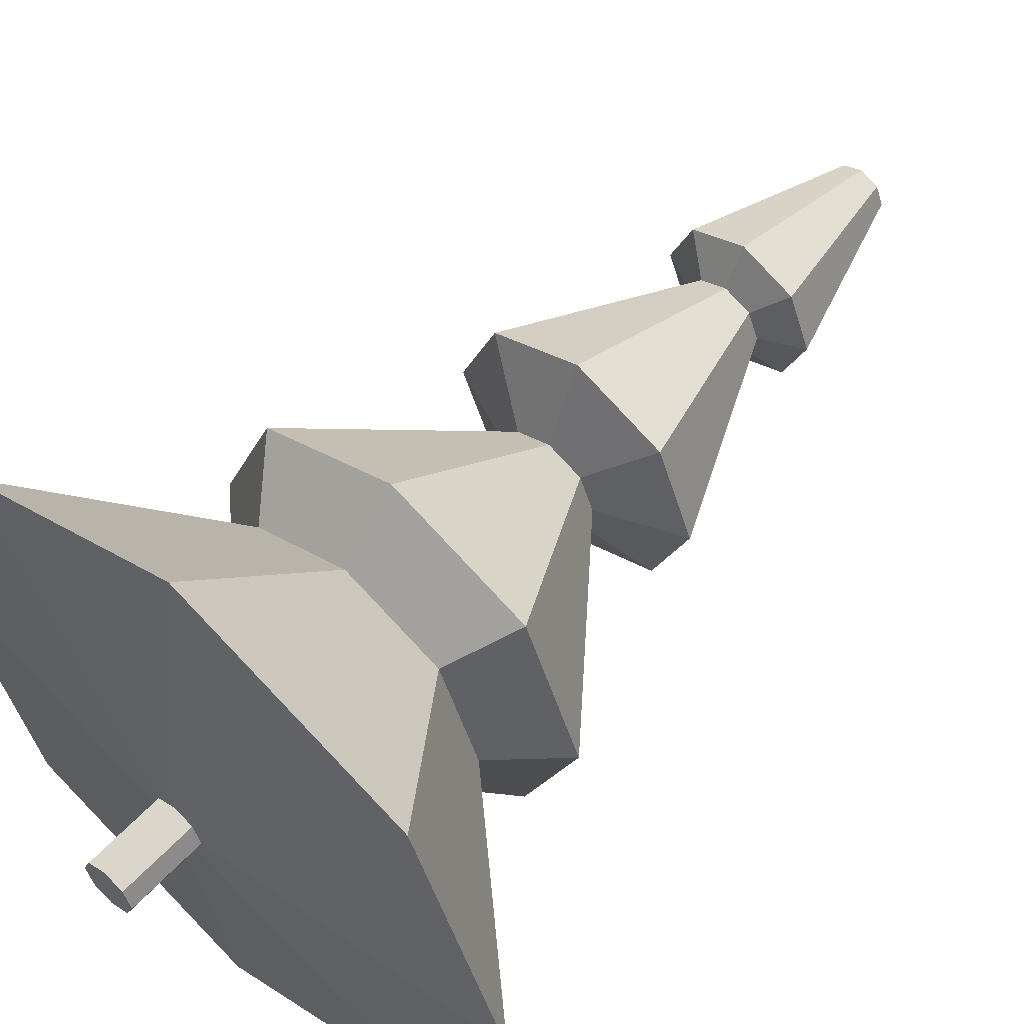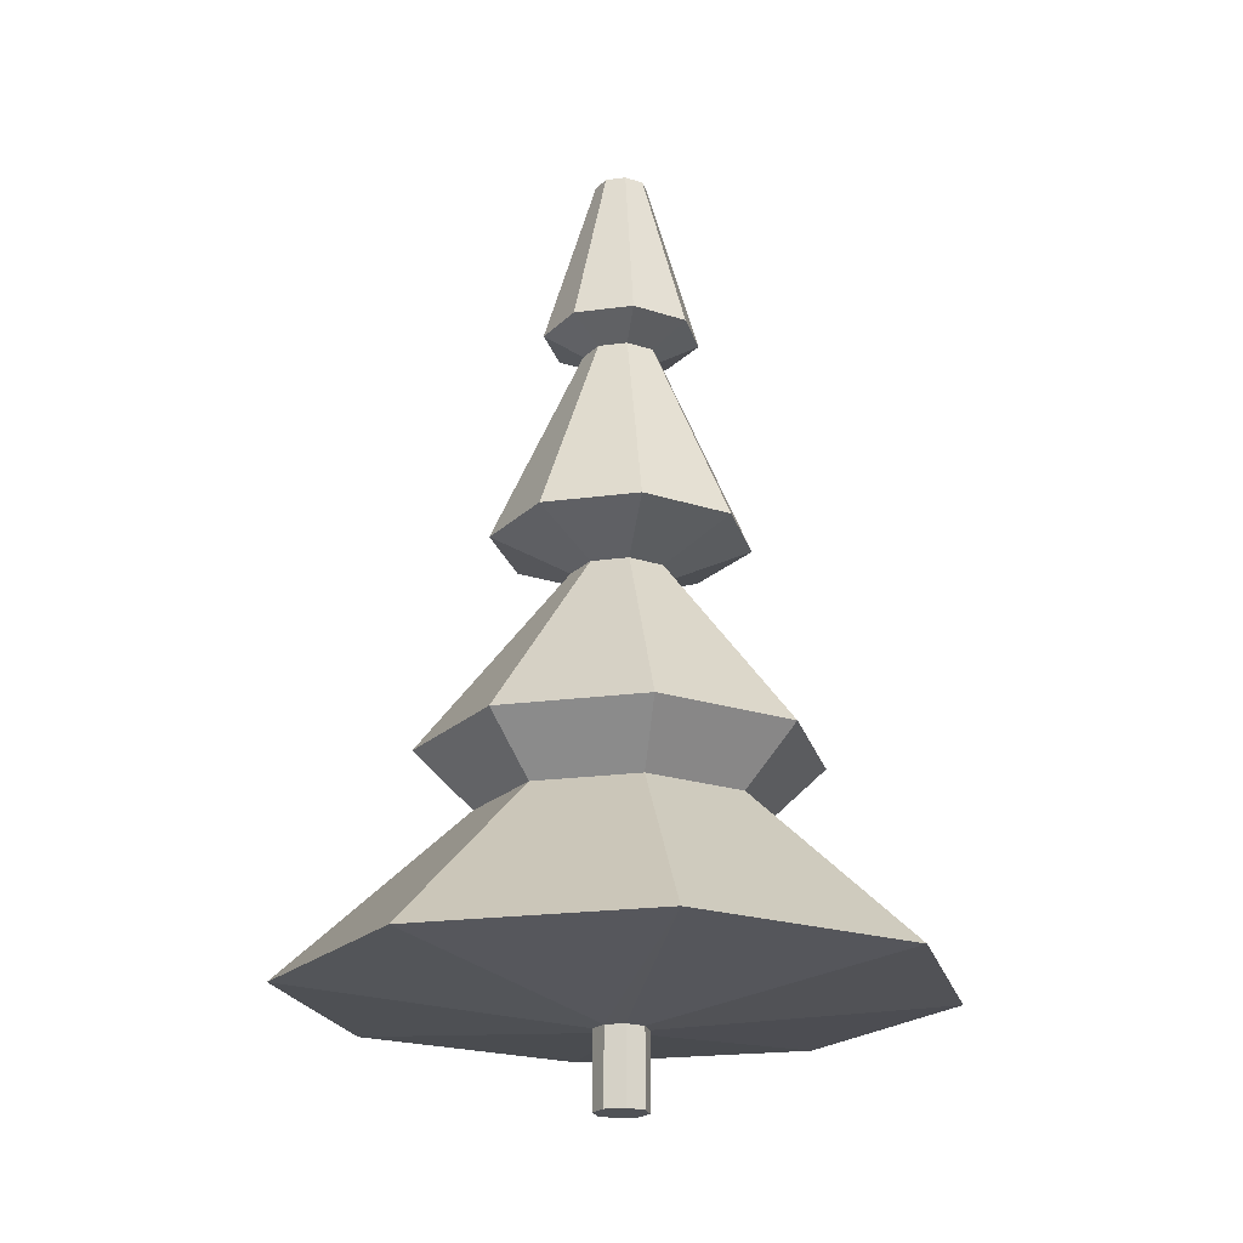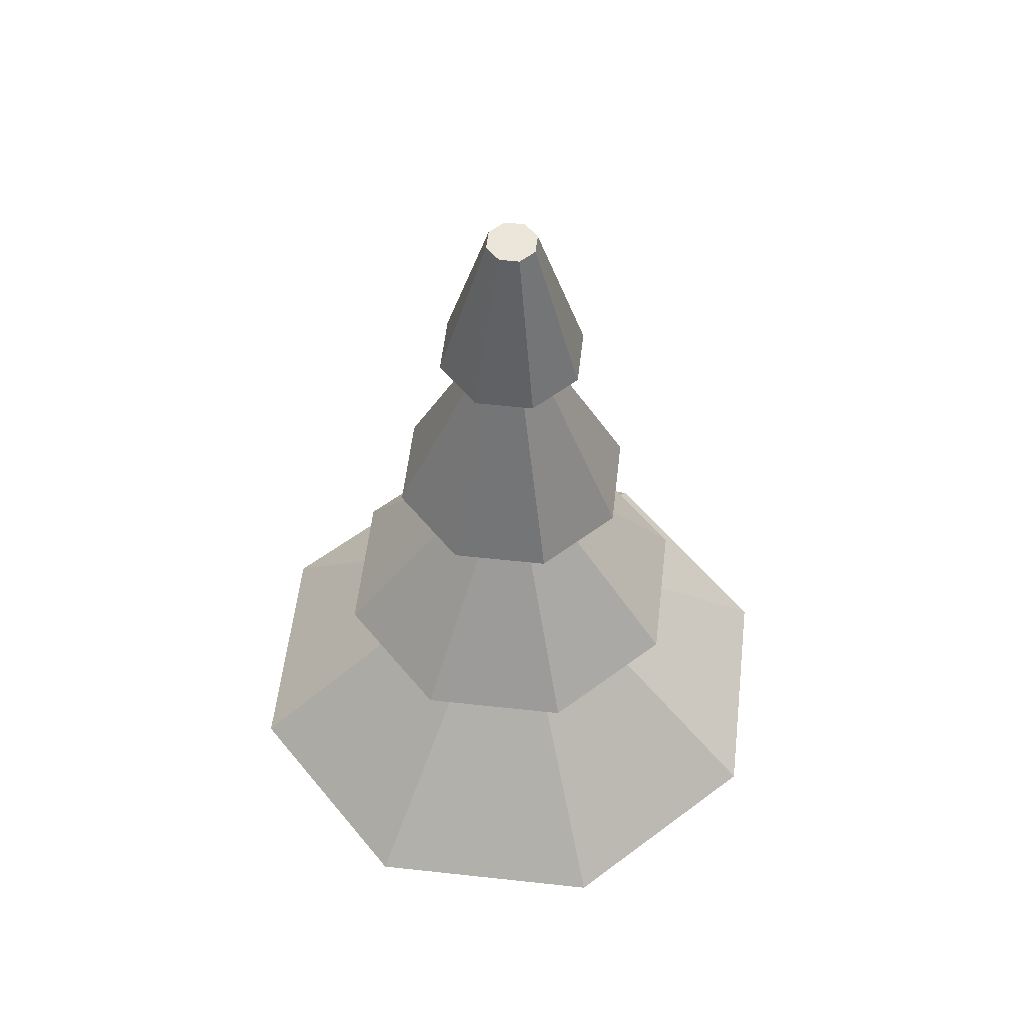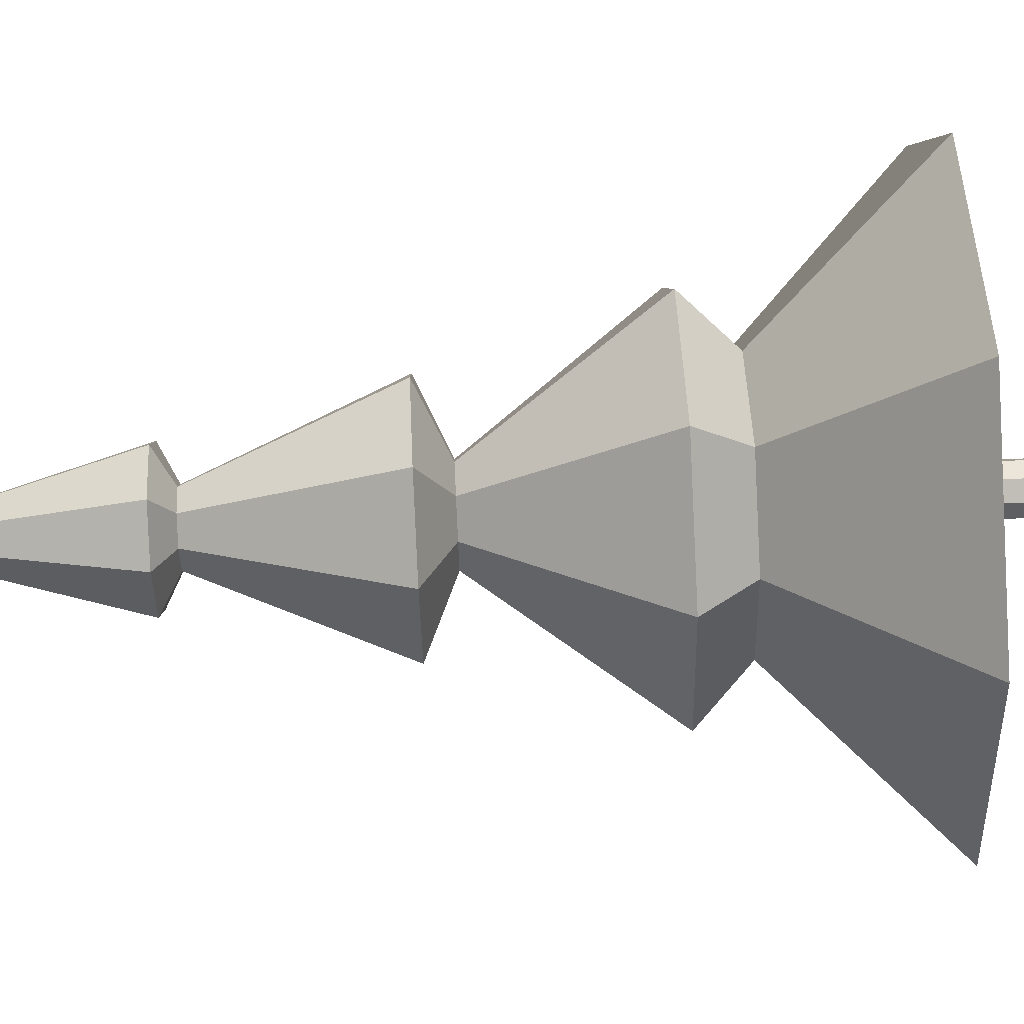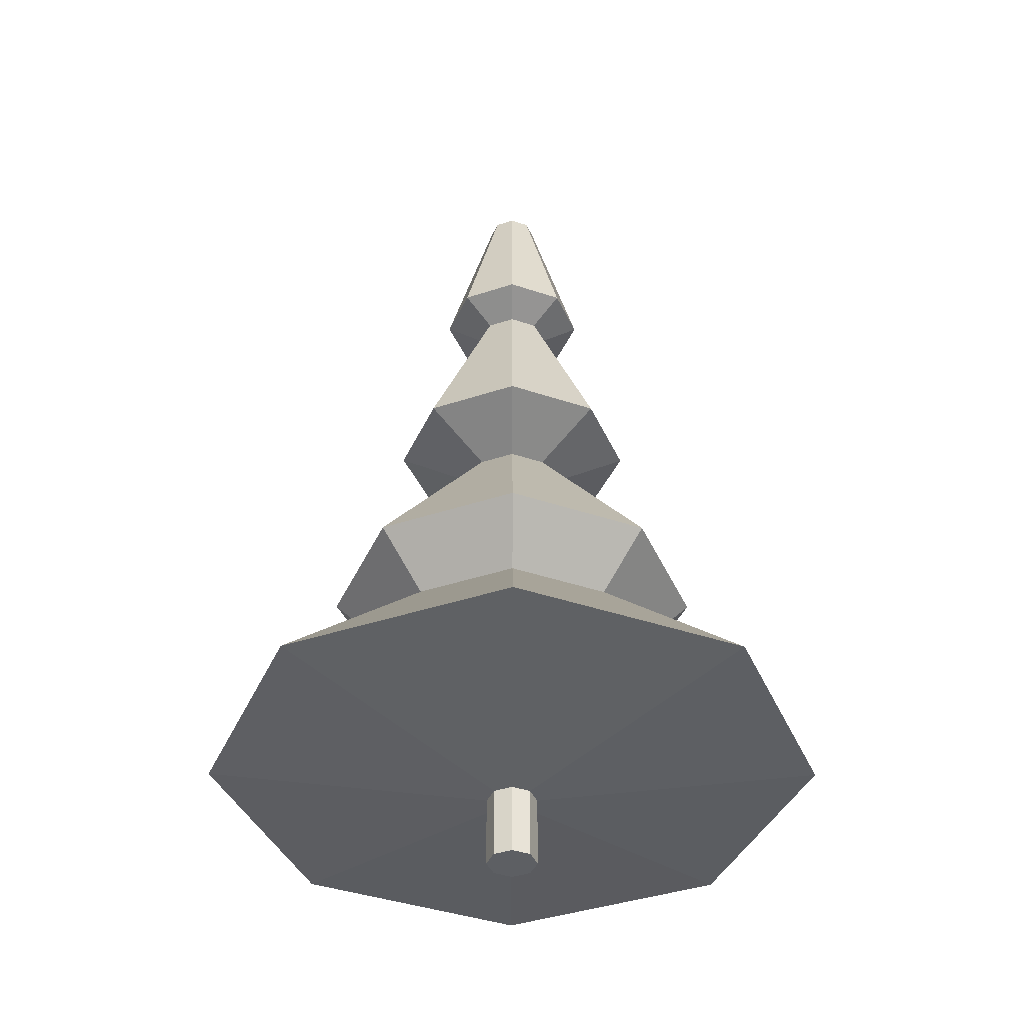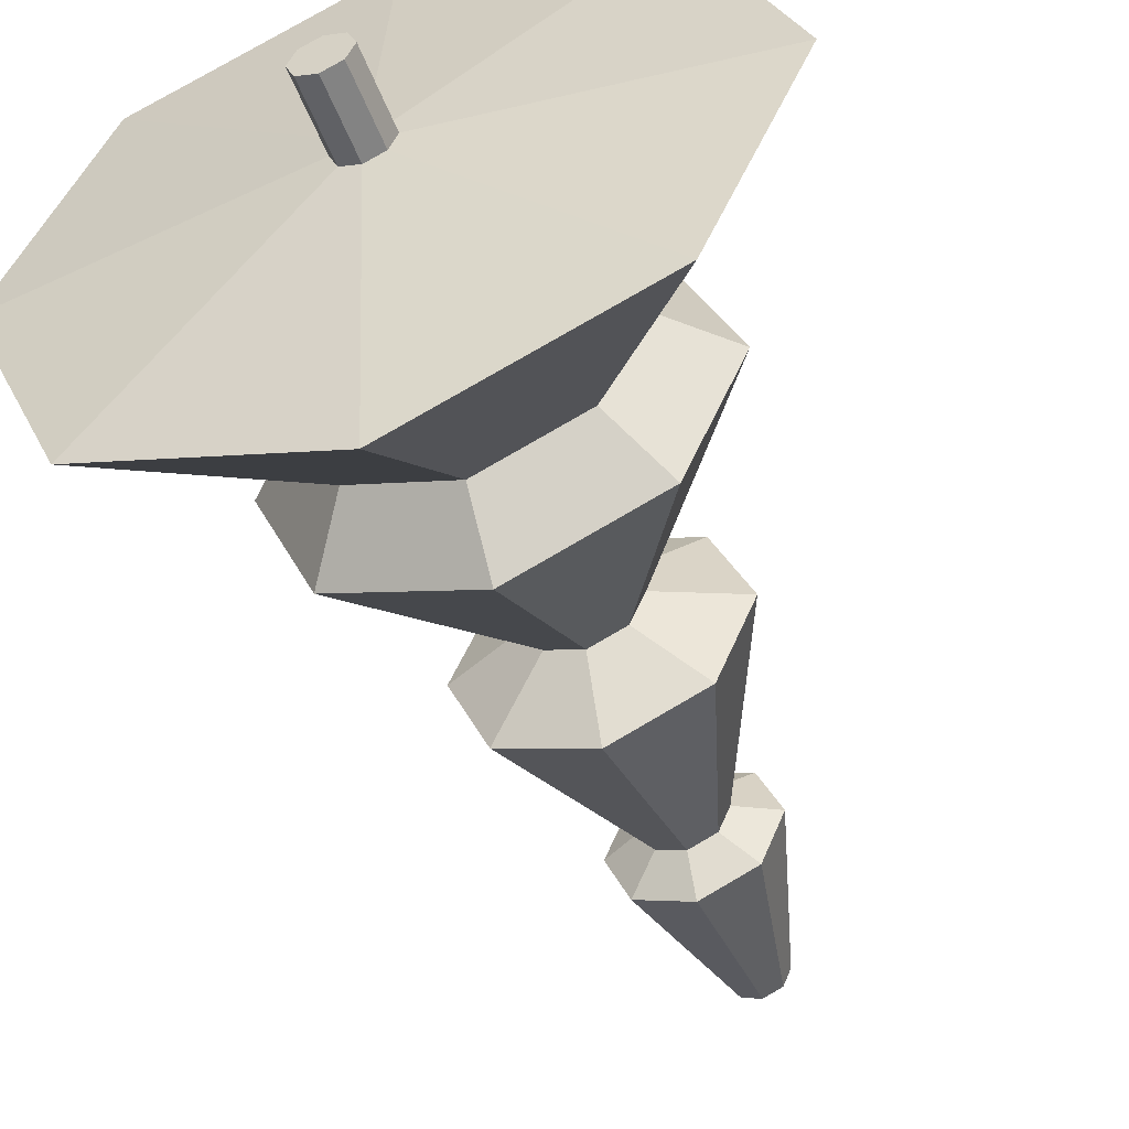
<metadata>
{"format":"obj","ext":"obj","renderer":"f3d","projection":"perspective","resolution":1024,"background":"white","views":[{"elev":56.7,"azim":-138.1,"up":"+Y"},{"elev":-20.7,"azim":36.5,"up":"+Z"},{"elev":55.6,"azim":-105.9,"up":"+Z"},{"elev":72.0,"azim":87.2,"up":"+Y"},{"elev":-40.1,"azim":134.8,"up":"+Z"},{"elev":-52.3,"azim":-159.3,"up":"+Y"}]}
</metadata>
<code>
o Cylinder
v -0 0.1 -2
v -0 0.1 1.555
v 0.07071 0.07071 -2
v 0.07071 0.07071 1.555
v 0.1 0 -2
v 0.1 0 1.555
v 0.07071 -0.07071 -2
v 0.07071 -0.07071 1.555
v -0 -0.1 -2
v -0 -0.1 1.555
v -0.07071 -0.07071 -2
v -0.07071 -0.07071 1.555
v -0.1 0 -2
v -0.1 0 1.555
v -0.07071 0.07071 -2
v -0.07071 0.07071 1.555
v -0 0.1 -1.714
v 0.07071 0.07071 -1.714
v 0.1 0 -1.714
v 0.07071 -0.07071 -1.714
v -0 -0.1 -1.714
v -0.07071 -0.07071 -1.714
v -0.1 0 -1.714
v -0.07071 0.07071 -1.714
v -0 1.21 -1.59
v 0.8553 0.8553 -1.59
v 1.21 0 -1.59
v 0.8553 -0.8553 -1.59
v -0 -1.21 -1.59
v -0.8553 -0.8553 -1.59
v -1.21 0 -1.59
v -0.8553 0.8553 -1.59
v -0 0.5242 -0.9573
v -0 0.7429 -0.7482
v -0 0.1873 -0.04761
v -0 0.4857 0.07851
v -0 0.1447 0.8291
v -0 0.2955 0.9053
v 0.2089 0.2089 0.9053
v 0.1023 0.1023 0.8291
v 0.3435 0.3435 0.07851
v 0.1324 0.1324 -0.04761
v 0.5253 0.5253 -0.7482
v 0.3707 0.3707 -0.9573
v 0.2955 0 0.9053
v 0.1447 0 0.8291
v 0.4857 0 0.07851
v 0.1873 0 -0.04761
v 0.7429 0 -0.7482
v 0.5242 0 -0.9573
v 0.2089 -0.2089 0.9053
v 0.1023 -0.1023 0.8291
v 0.3435 -0.3435 0.0785
v 0.1324 -0.1324 -0.04761
v 0.5253 -0.5253 -0.7482
v 0.3707 -0.3707 -0.9573
v -0 -0.2955 0.9053
v -0 -0.1447 0.8291
v -0 -0.4857 0.0785
v -0 -0.1873 -0.04761
v -0 -0.7429 -0.7482
v -0 -0.5242 -0.9573
v -0.2089 -0.2089 0.9053
v -0.1023 -0.1023 0.8291
v -0.3435 -0.3435 0.0785
v -0.1324 -0.1324 -0.04761
v -0.5253 -0.5253 -0.7482
v -0.3707 -0.3707 -0.9573
v -0.2955 0 0.9053
v -0.1447 0 0.8291
v -0.4857 0 0.07851
v -0.1873 0 -0.04761
v -0.7429 0 -0.7482
v -0.5242 0 -0.9573
v -0.2089 0.2089 0.9053
v -0.1023 0.1023 0.8291
v -0.3435 0.3435 0.07851
v -0.1324 0.1324 -0.04761
v -0.5253 0.5253 -0.7482
v -0.3707 0.3707 -0.9573
f 38 4 39
f 39 6 45
f 6 51 45
f 8 57 51
f 57 12 63
f 12 69 63
f 8 6 14
f 14 75 69
f 16 38 75
f 15 3 7
f 24 1 15
f 23 15 13
f 22 13 11
f 21 11 9
f 20 9 7
f 19 7 5
f 3 19 5
f 1 18 3
f 24 25 17
f 31 24 23
f 30 23 22
f 29 22 21
f 28 21 20
f 19 28 20
f 18 27 19
f 25 18 17
f 80 25 32
f 79 33 80
f 78 34 79
f 77 35 78
f 76 36 77
f 75 37 76
f 74 32 31
f 73 80 74
f 72 79 73
f 71 78 72
f 70 77 71
f 70 75 76
f 68 31 30
f 67 74 68
f 66 73 67
f 65 72 66
f 64 71 65
f 64 69 70
f 62 30 29
f 61 68 62
f 60 67 61
f 60 65 66
f 58 65 59
f 57 64 58
f 28 62 29
f 55 62 56
f 55 60 61
f 54 59 60
f 53 58 59
f 51 58 52
f 50 28 27
f 50 55 56
f 48 55 49
f 48 53 54
f 46 53 47
f 46 51 52
f 26 50 27
f 43 50 44
f 43 48 49
f 41 48 42
f 41 46 47
f 39 46 40
f 25 44 26
f 33 43 44
f 35 43 34
f 35 41 42
f 37 41 36
f 37 39 40
f 38 2 4
f 39 4 6
f 6 8 51
f 8 10 57
f 57 10 12
f 12 14 69
f 6 4 14
f 4 2 14
f 2 16 14
f 14 12 10
f 10 8 14
f 14 16 75
f 16 2 38
f 15 1 3
f 3 5 7
f 7 9 15
f 9 11 15
f 11 13 15
f 24 17 1
f 23 24 15
f 22 23 13
f 21 22 11
f 20 21 9
f 19 20 7
f 3 18 19
f 1 17 18
f 24 32 25
f 31 32 24
f 30 31 23
f 29 30 22
f 28 29 21
f 19 27 28
f 18 26 27
f 25 26 18
f 80 33 25
f 79 34 33
f 78 35 34
f 77 36 35
f 76 37 36
f 75 38 37
f 74 80 32
f 73 79 80
f 72 78 79
f 71 77 78
f 70 76 77
f 70 69 75
f 68 74 31
f 67 73 74
f 66 72 73
f 65 71 72
f 64 70 71
f 64 63 69
f 62 68 30
f 61 67 68
f 60 66 67
f 60 59 65
f 58 64 65
f 57 63 64
f 28 56 62
f 55 61 62
f 55 54 60
f 54 53 59
f 53 52 58
f 51 57 58
f 50 56 28
f 50 49 55
f 48 54 55
f 48 47 53
f 46 52 53
f 46 45 51
f 26 44 50
f 43 49 50
f 43 42 48
f 41 47 48
f 41 40 46
f 39 45 46
f 25 33 44
f 33 34 43
f 35 42 43
f 35 36 41
f 37 40 41
f 37 38 39

</code>
